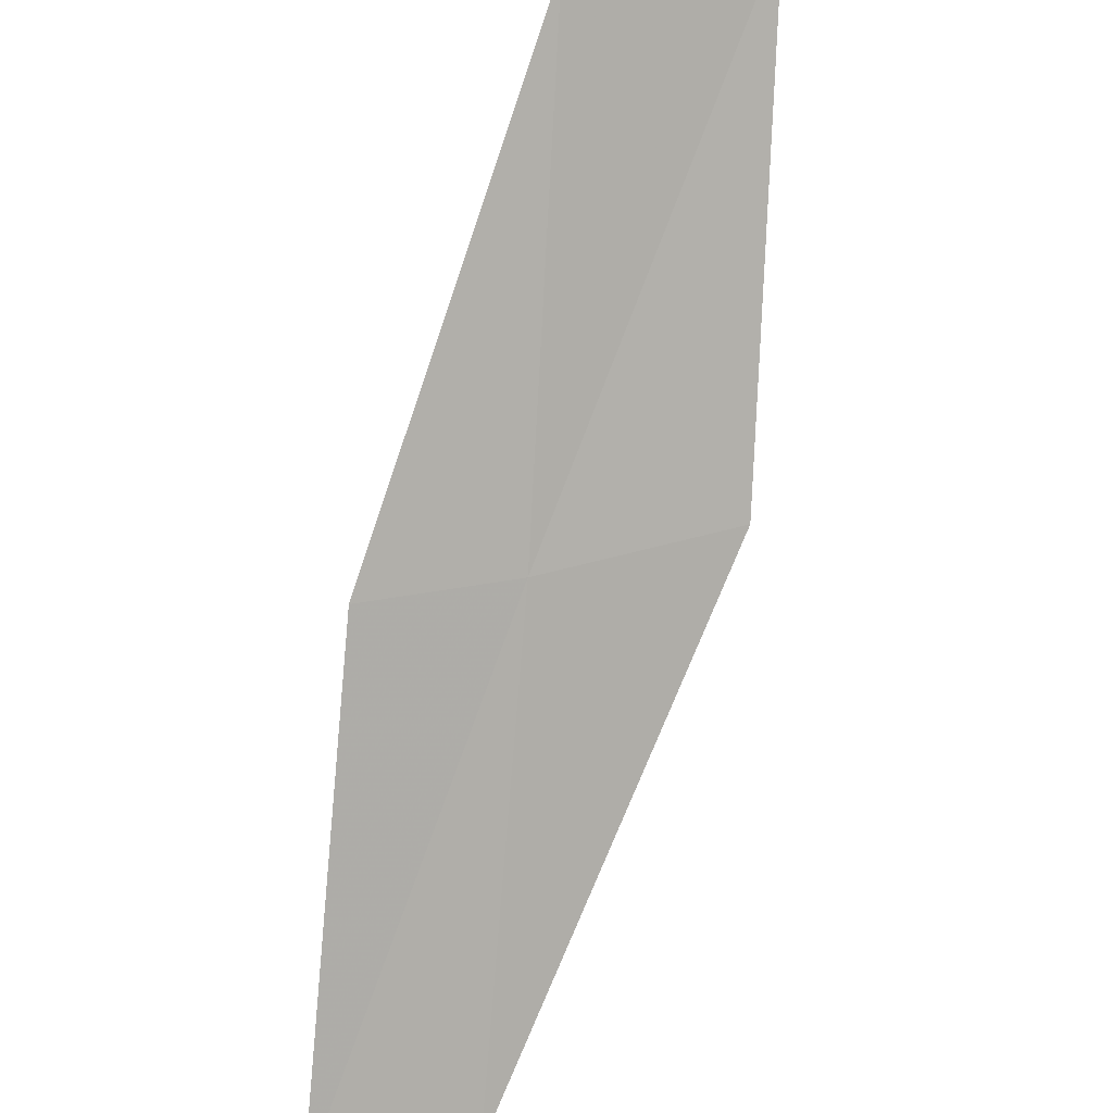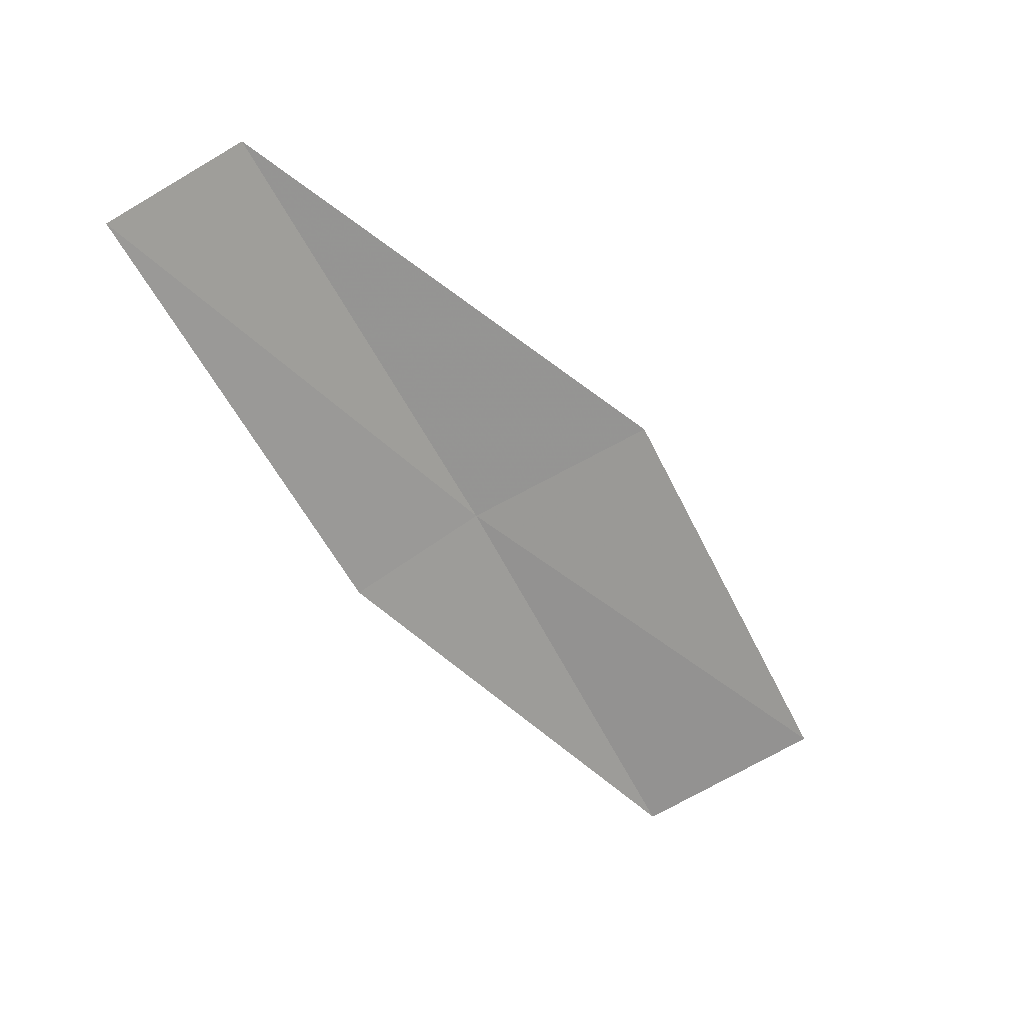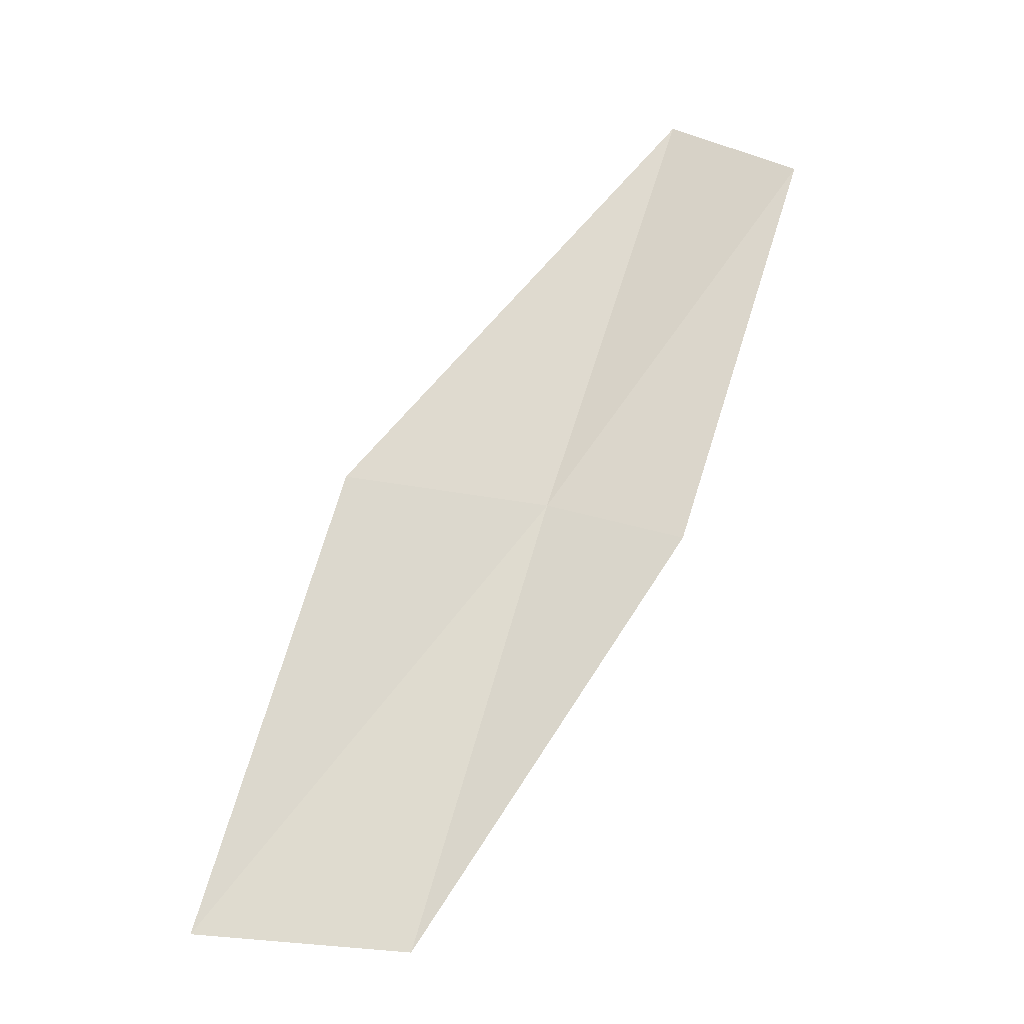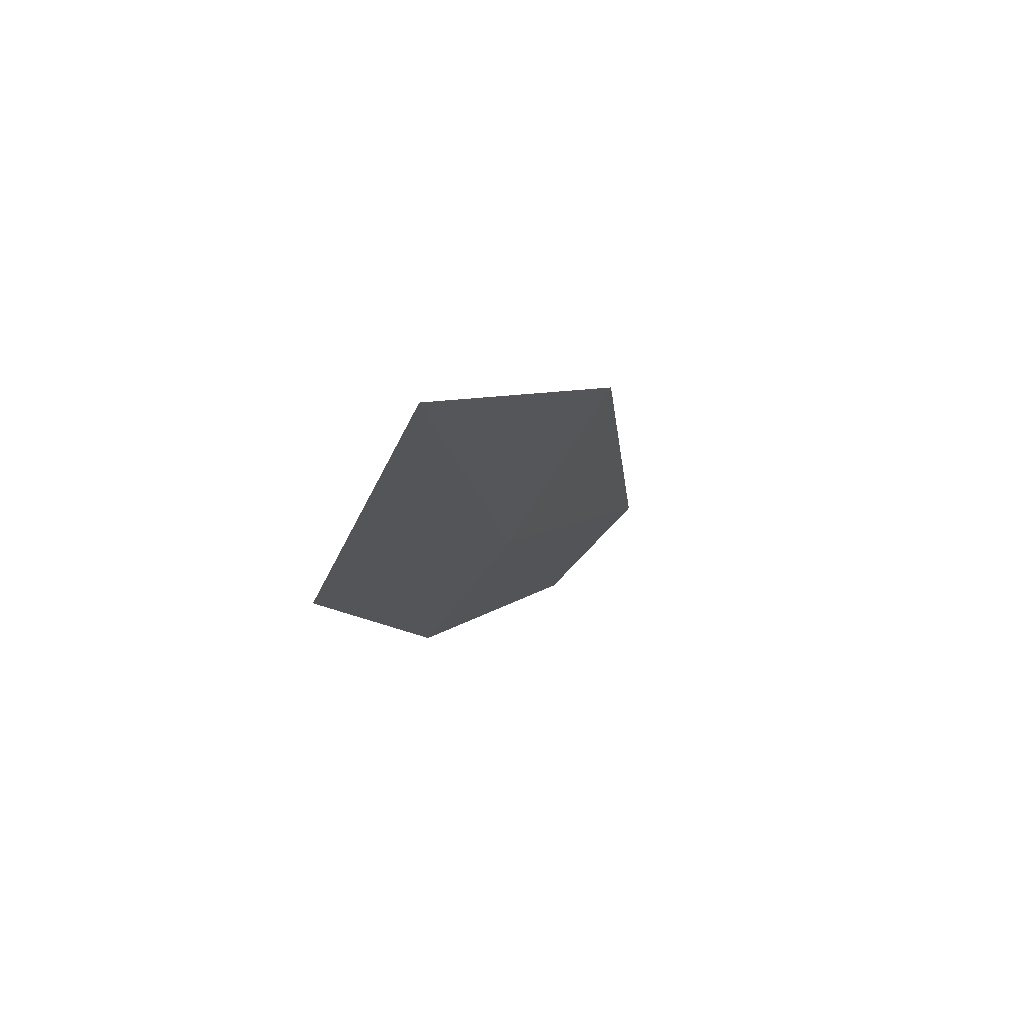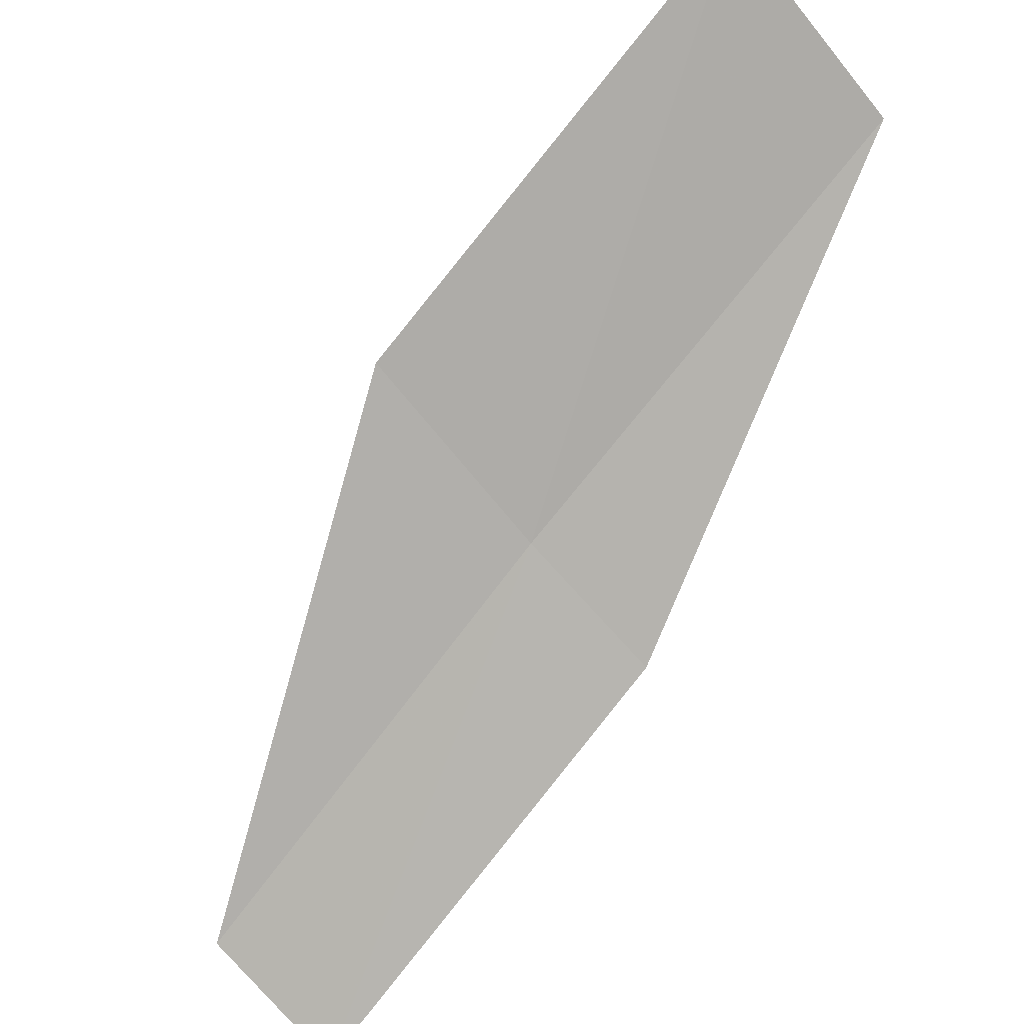
<metadata>
{"format":"obj","ext":"obj","renderer":"f3d","projection":"perspective","resolution":1024,"background":"white","views":[{"elev":-49.6,"azim":172.0,"up":"+Y"},{"elev":56.6,"azim":120.5,"up":"+Z"},{"elev":-48.9,"azim":-38.5,"up":"+Z"},{"elev":-58.8,"azim":-146.9,"up":"+Z"},{"elev":61.7,"azim":43.1,"up":"+Y"}]}
</metadata>
<code>
v -23.75 2.192 4
v -24.5 3.962 2
v -24.67 2.675 4
v -23.6 3.432 2
v -23.06 1.924 4
v -23.83 0.9464 6
v -23.13 0.7145 6
f 1 3 2
f 1 2 4
f 1 4 5
f 1 6 3
f 1 7 6
f 1 5 7

</code>
